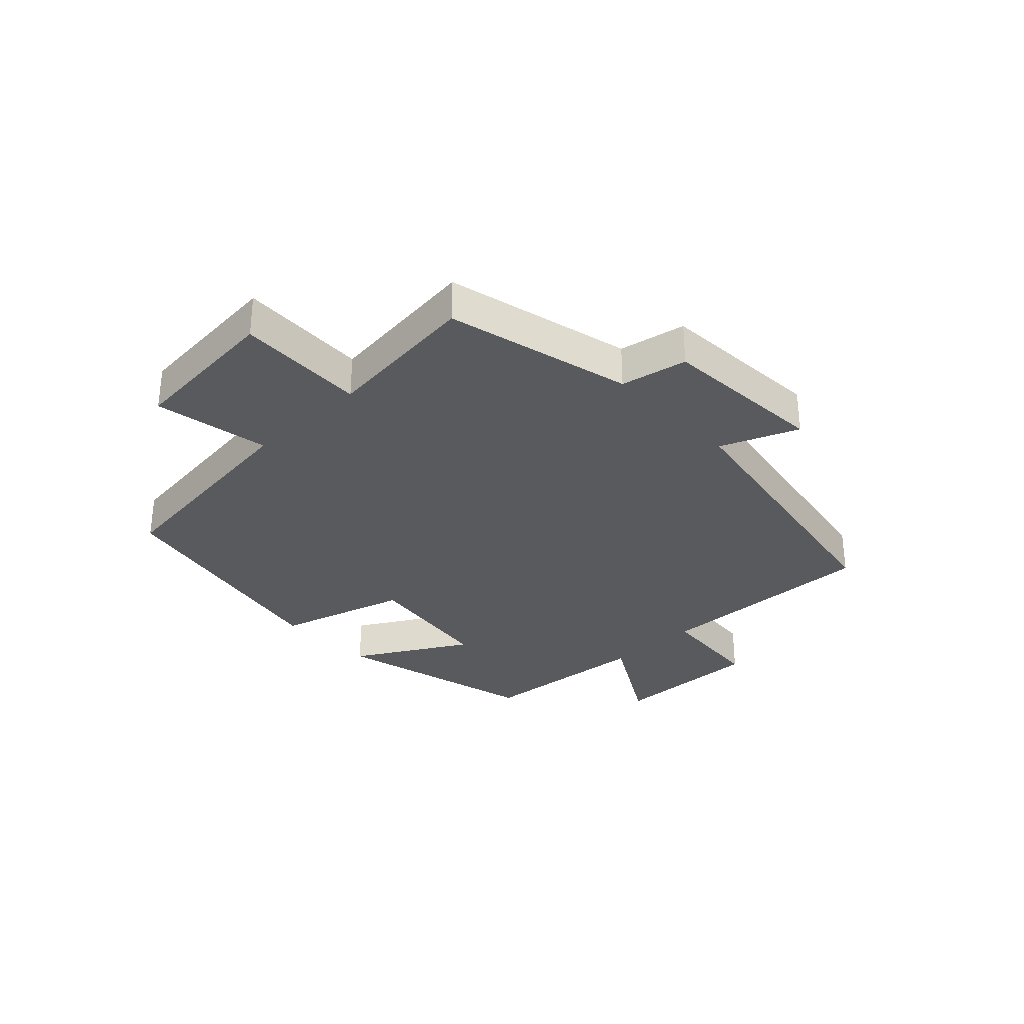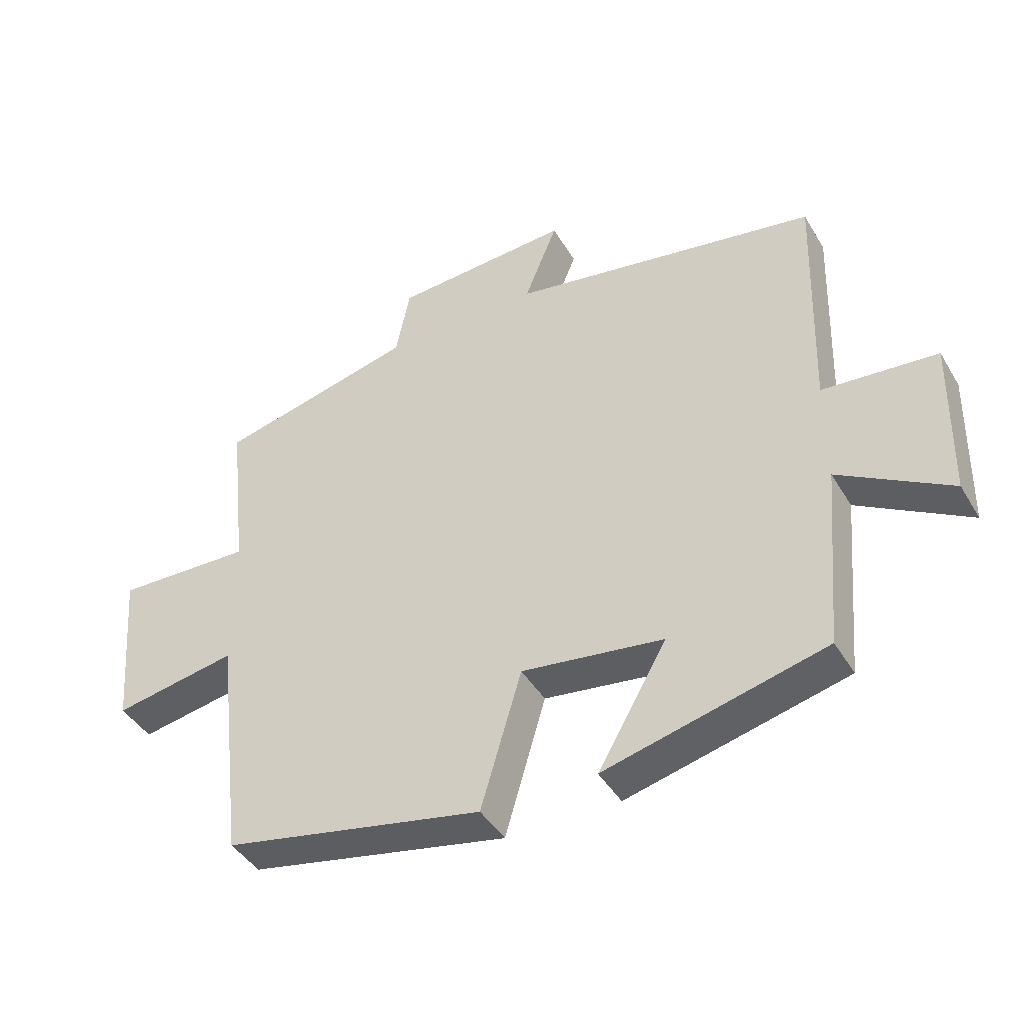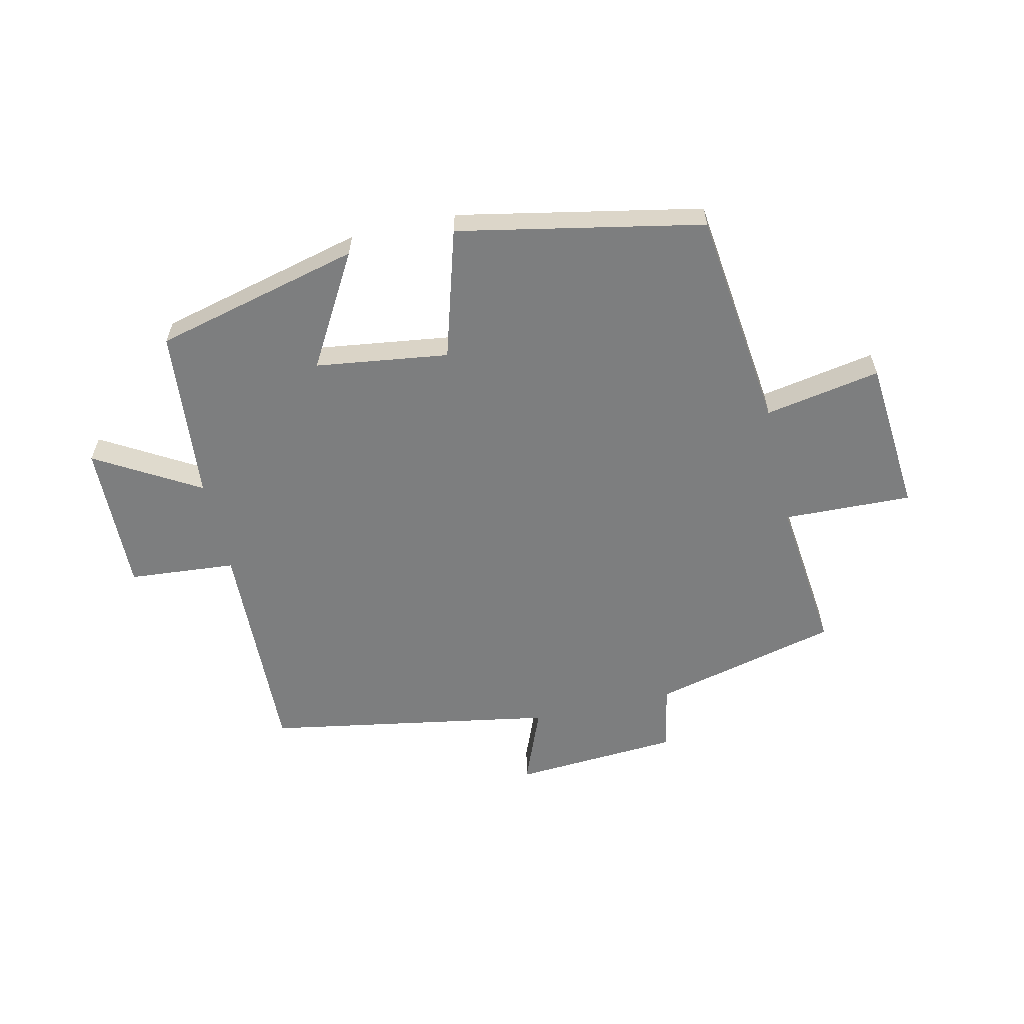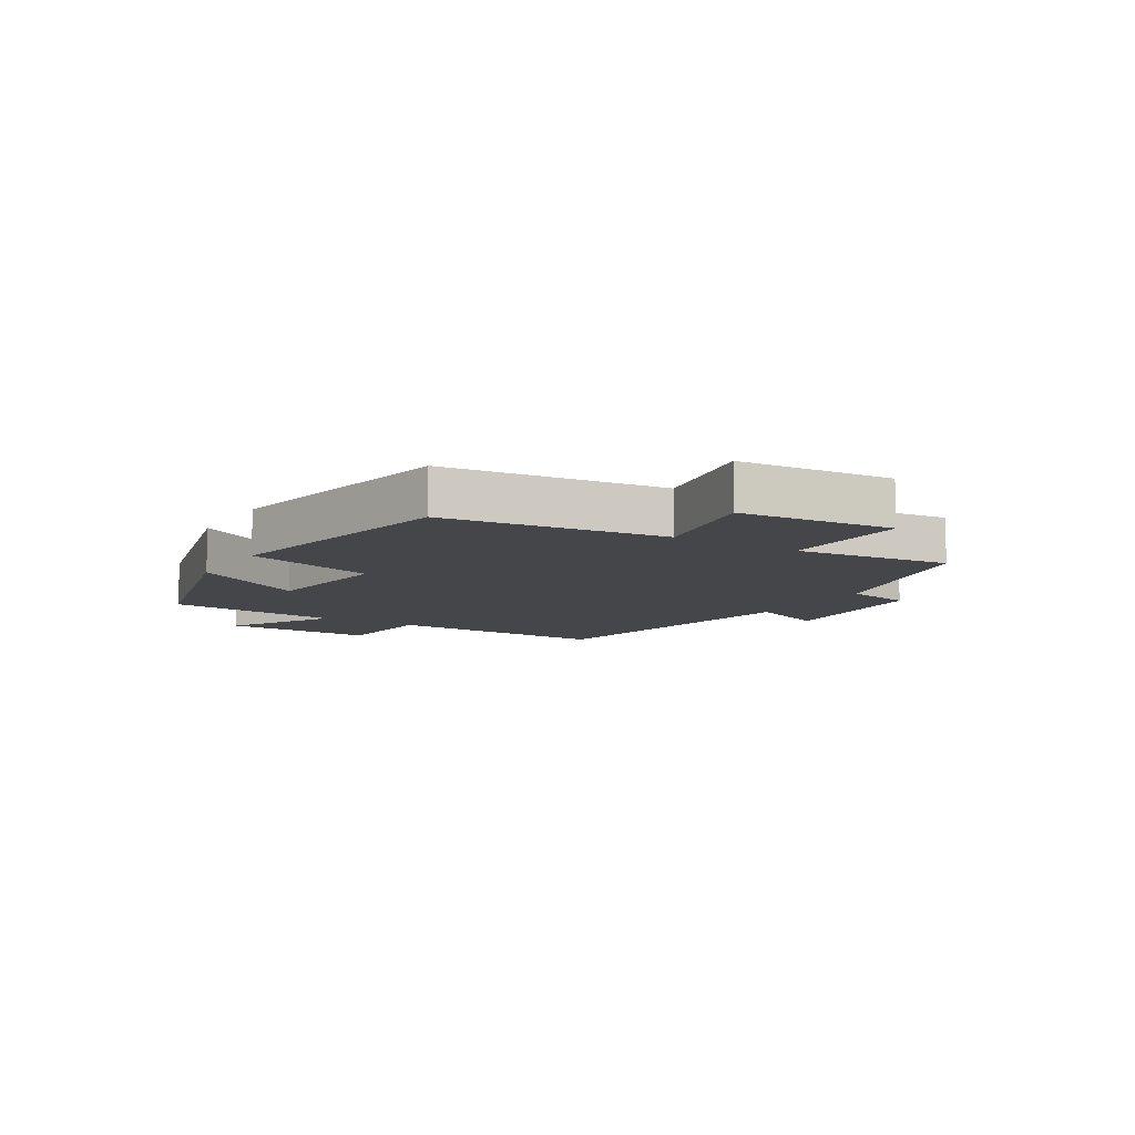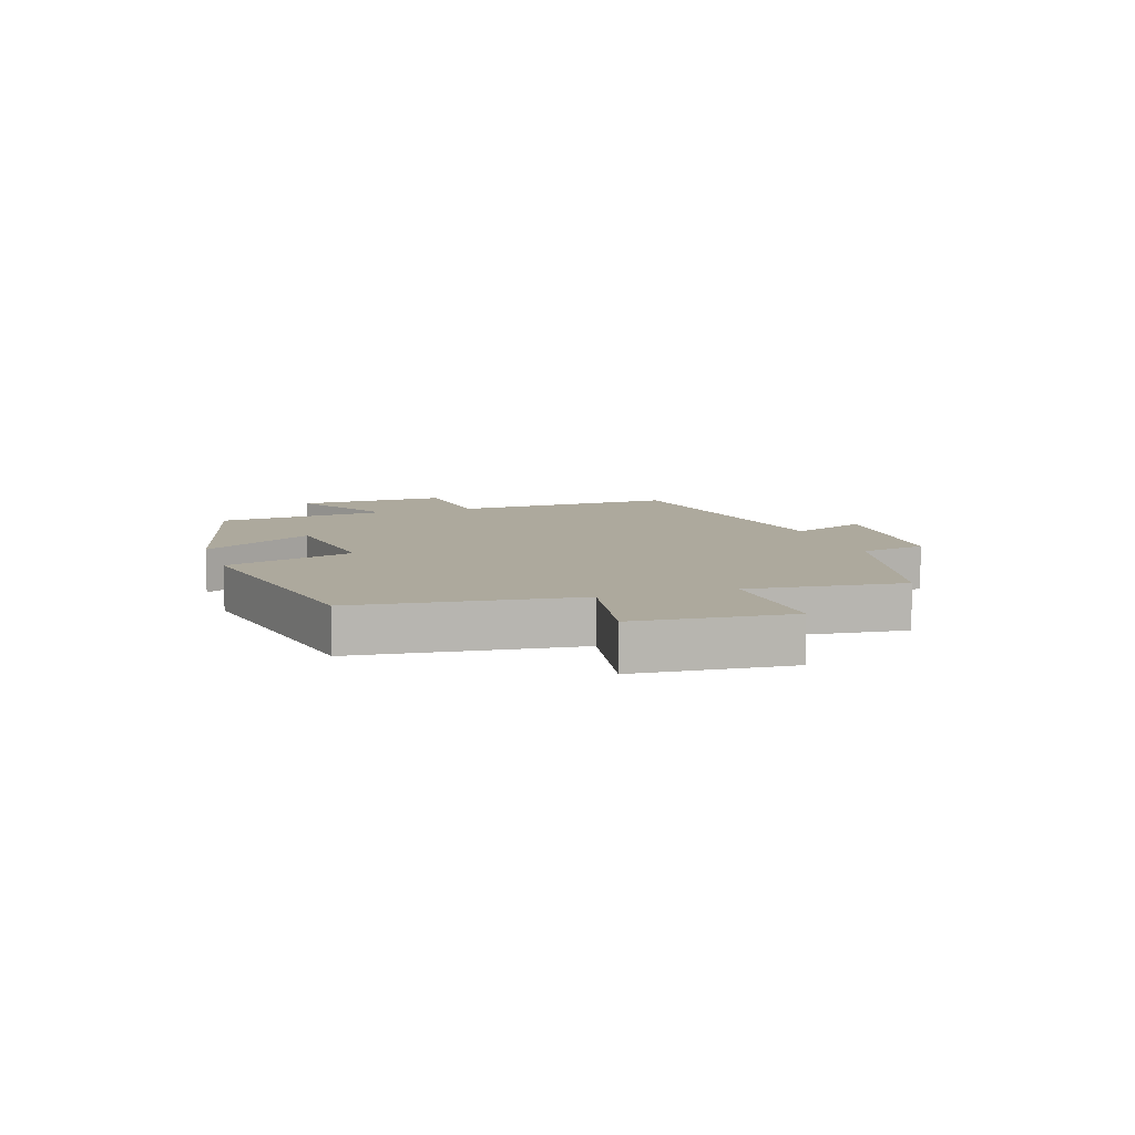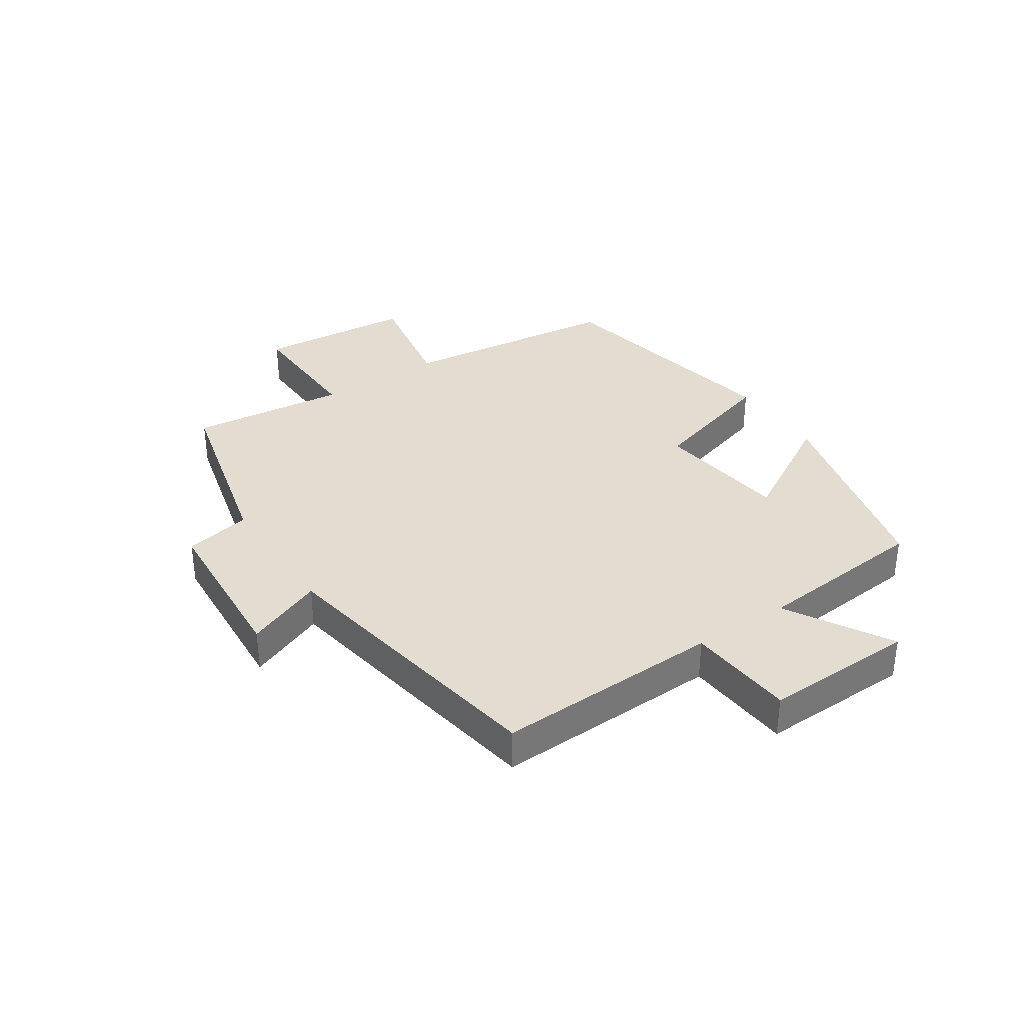
<metadata>
{"format":"obj","ext":"obj","renderer":"f3d","projection":"perspective","resolution":1024,"background":"white","views":[{"elev":-31.7,"azim":-46.4,"up":"+Y"},{"elev":-42.9,"azim":28.7,"up":"+Z"},{"elev":-59.3,"azim":-167.2,"up":"+Y"},{"elev":-9.4,"azim":-121.2,"up":"+Y"},{"elev":8.8,"azim":-108.2,"up":"+Y"},{"elev":35.1,"azim":56.4,"up":"+Y"}]}
</metadata>
<code>
v 0.512 0.07 0.416
v 0.5 0.07 0.041
v 0.679 0.07 0.026
v 0.673 0.07 -0.226
v 0.5 0.07 -0.125
v 0.474 0.07 -0.414
v 0.13 0.07 -0.5
v 0.238 0.07 -0.313
v 0.016 0.07 -0.283
v -0.048 0.07 -0.5
v -0.456 0.07 -0.419
v -0.5 0.07 -0.052
v -0.693 0.07 -0.087
v -0.715 0.07 0.171
v -0.5 0.07 0.164
v -0.529 0.07 0.424
v -0.219 0.07 0.5
v -0.197 0.07 0.611
v 0.081 0.07 0.629
v 0.029 0.07 0.5
v 0.512 0 0.416
v 0.5 0 0.041
v 0.679 0 0.026
v 0.673 0 -0.226
v 0.5 0 -0.125
v 0.474 0 -0.414
v 0.13 0 -0.5
v 0.238 0 -0.313
v 0.016 0 -0.283
v -0.048 0 -0.5
v -0.456 0 -0.419
v -0.5 0 -0.052
v -0.693 0 -0.087
v -0.715 0 0.171
v -0.5 0 0.164
v -0.529 0 0.424
v -0.219 0 0.5
v -0.197 0 0.611
v 0.081 0 0.629
v 0.029 0 0.5
f 17 18 19 20
f 15 16 17 20
f 15 20 1 2
f 12 13 14 15
f 12 15 2
f 9 10 11 12
f 8 9 12 2
f 5 6 7 8
f 5 8 2 3
f 3 4 5
f 40 39 38 37
f 40 37 36 35
f 22 21 40 35
f 35 34 33 32
f 22 35 32
f 32 31 30 29
f 22 32 29 28
f 28 27 26 25
f 23 22 28 25
f 25 24 23
f 1 21 22 2
f 2 22 23 3
f 3 23 24 4
f 4 24 25 5
f 5 25 26 6
f 6 26 27 7
f 7 27 28 8
f 8 28 29 9
f 9 29 30 10
f 10 30 31 11
f 11 31 32 12
f 12 32 33 13
f 13 33 34 14
f 14 34 35 15
f 15 35 36 16
f 16 36 37 17
f 17 37 38 18
f 18 38 39 19
f 19 39 40 20
f 20 40 21 1

</code>
